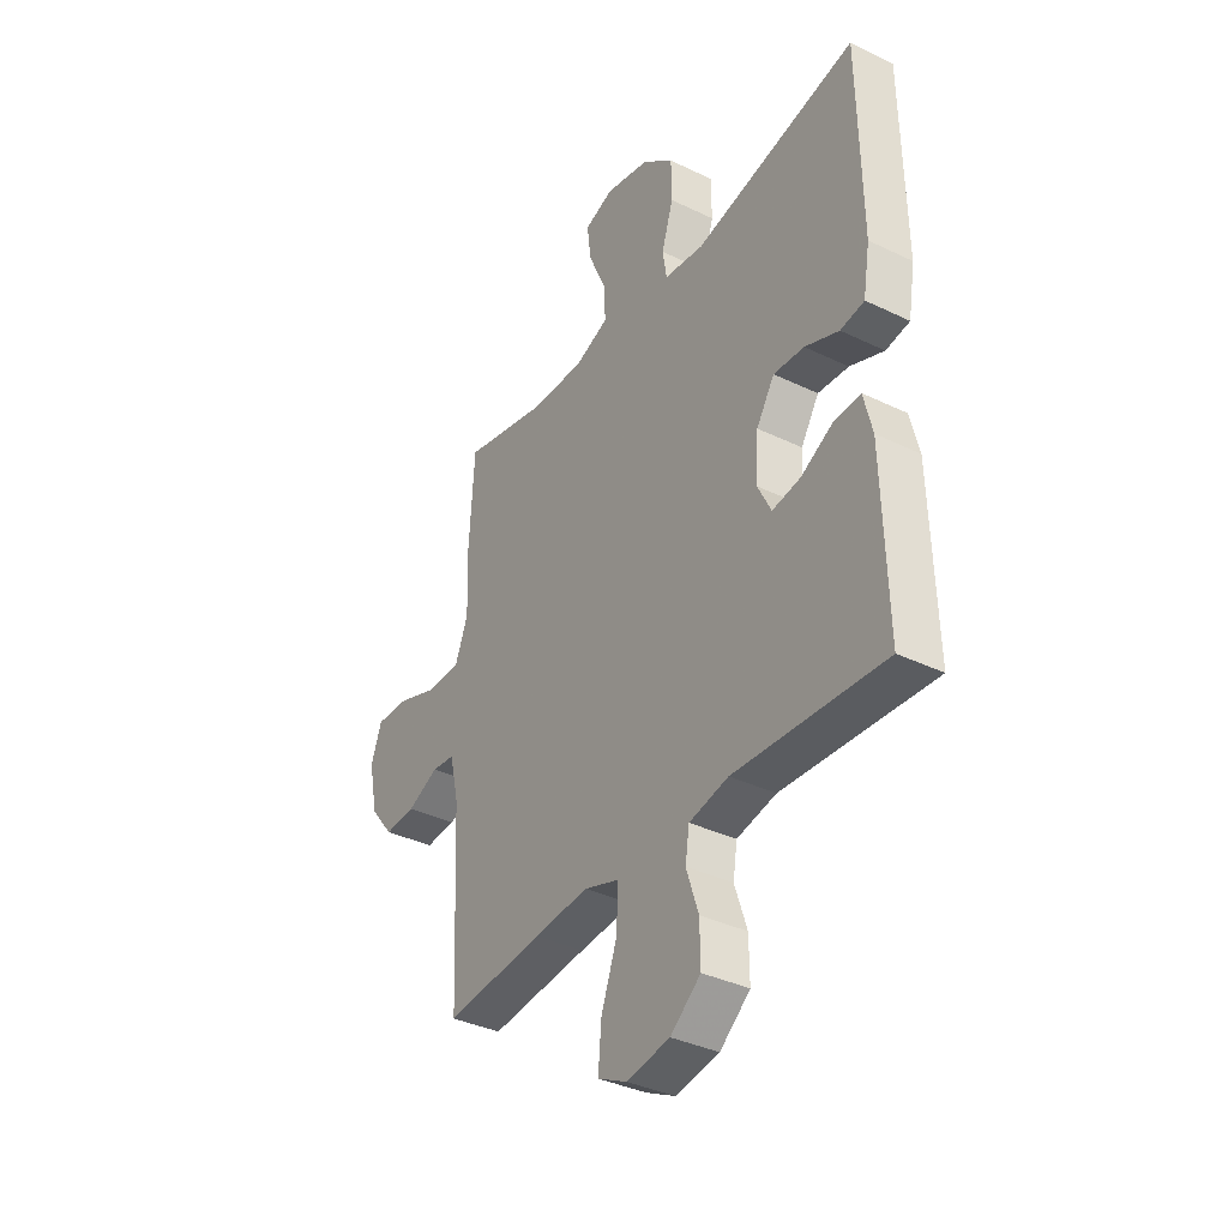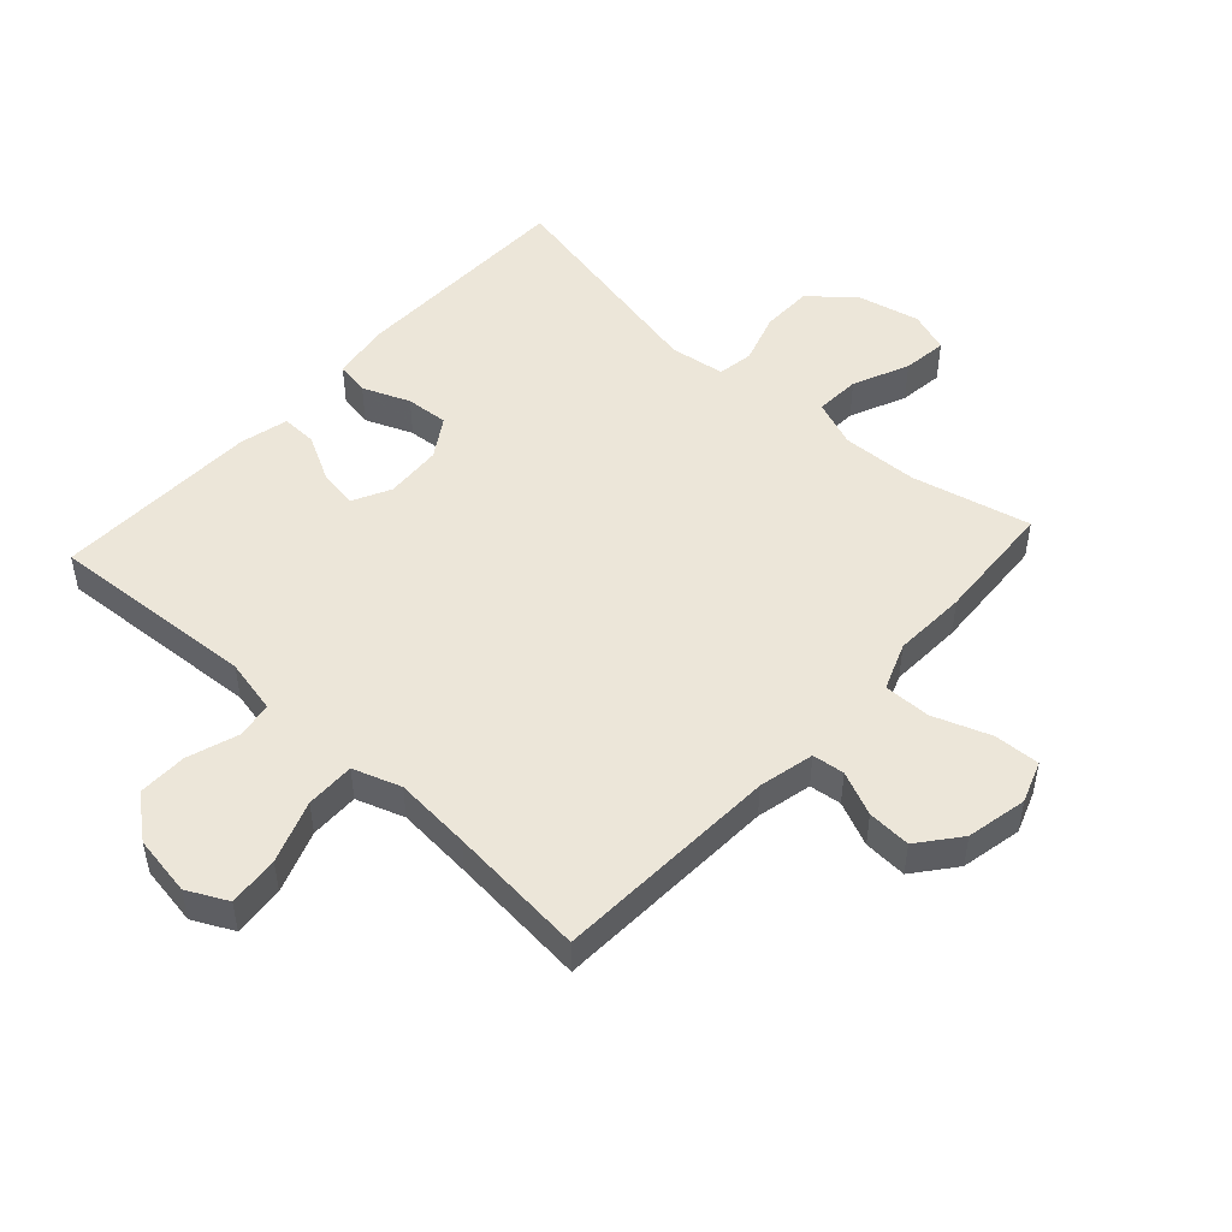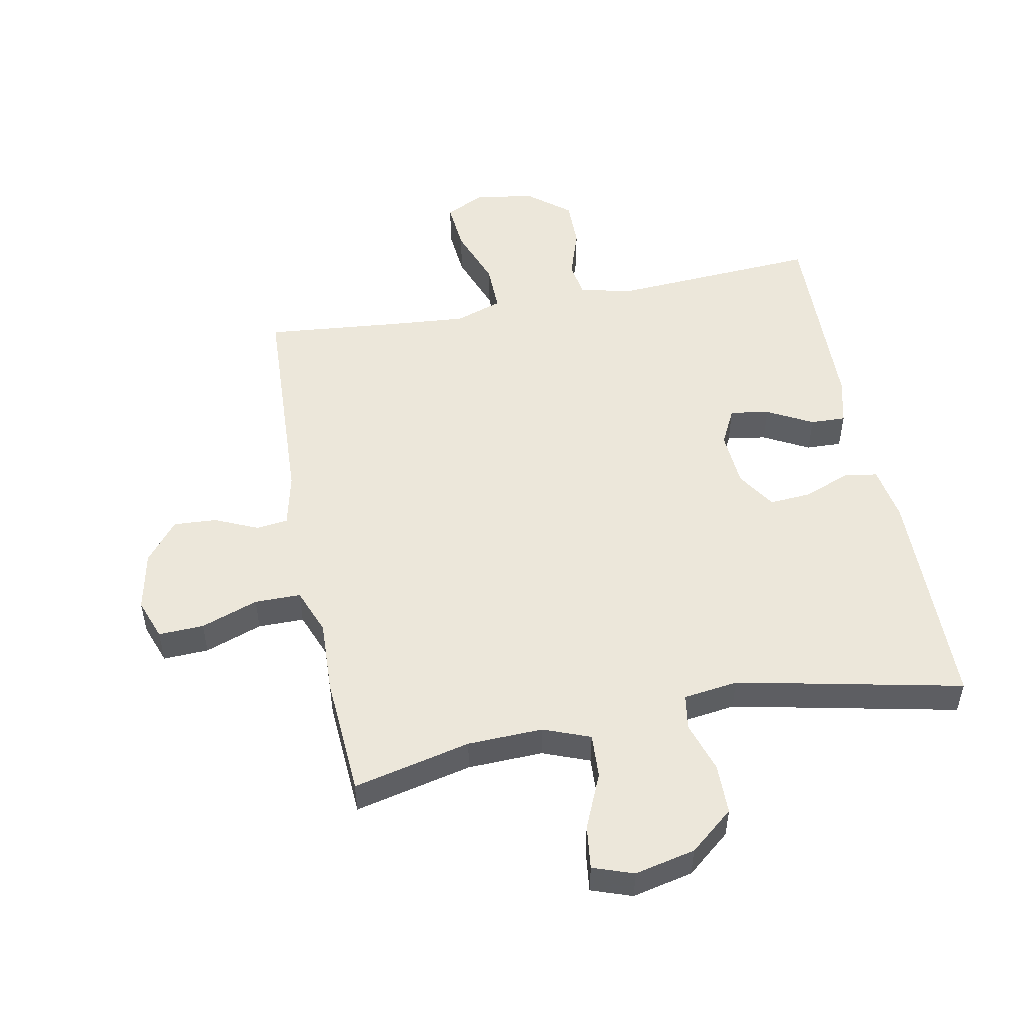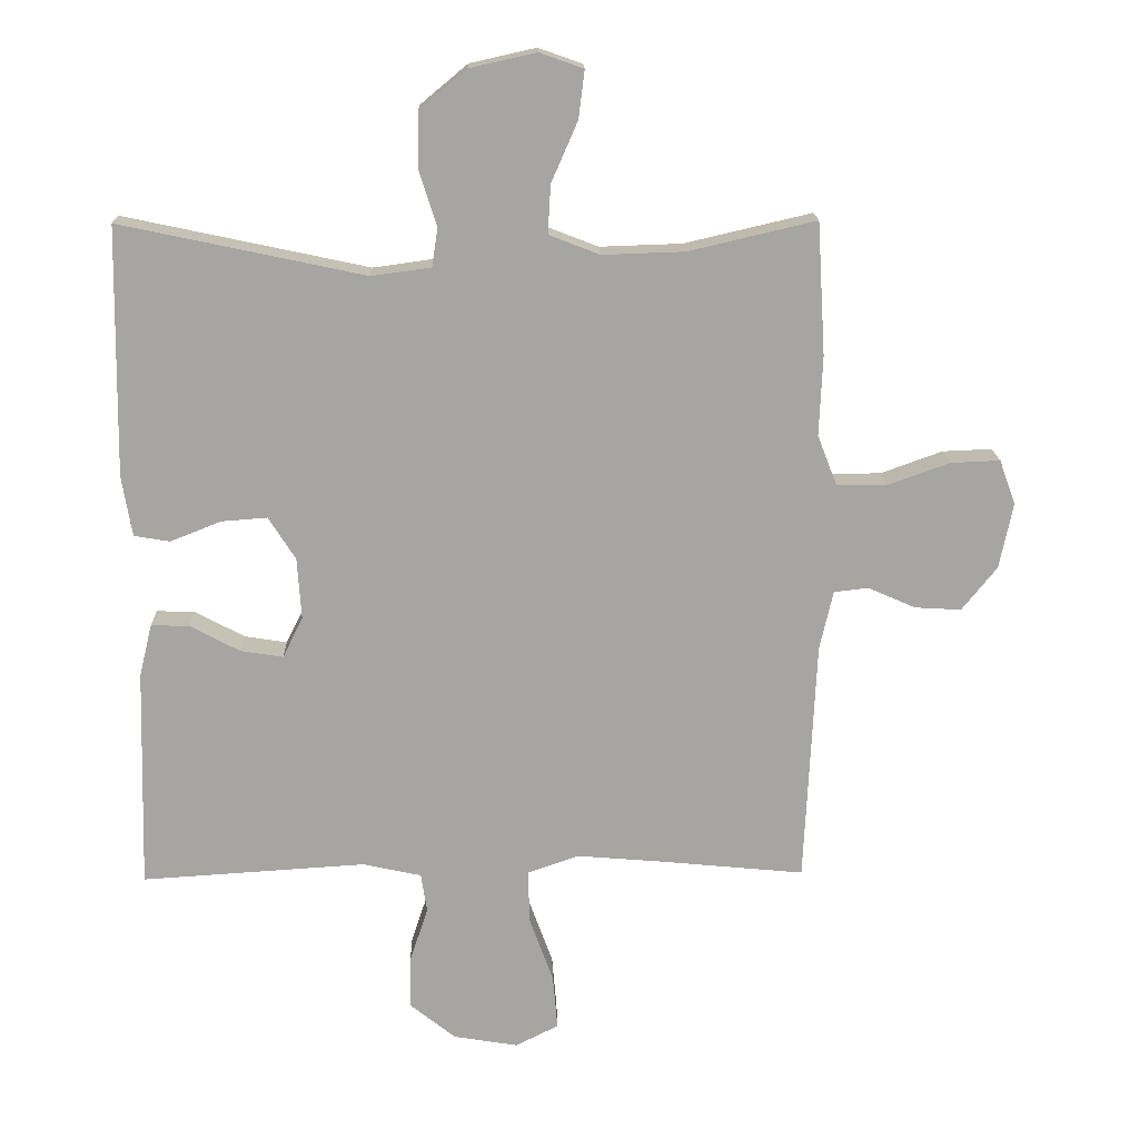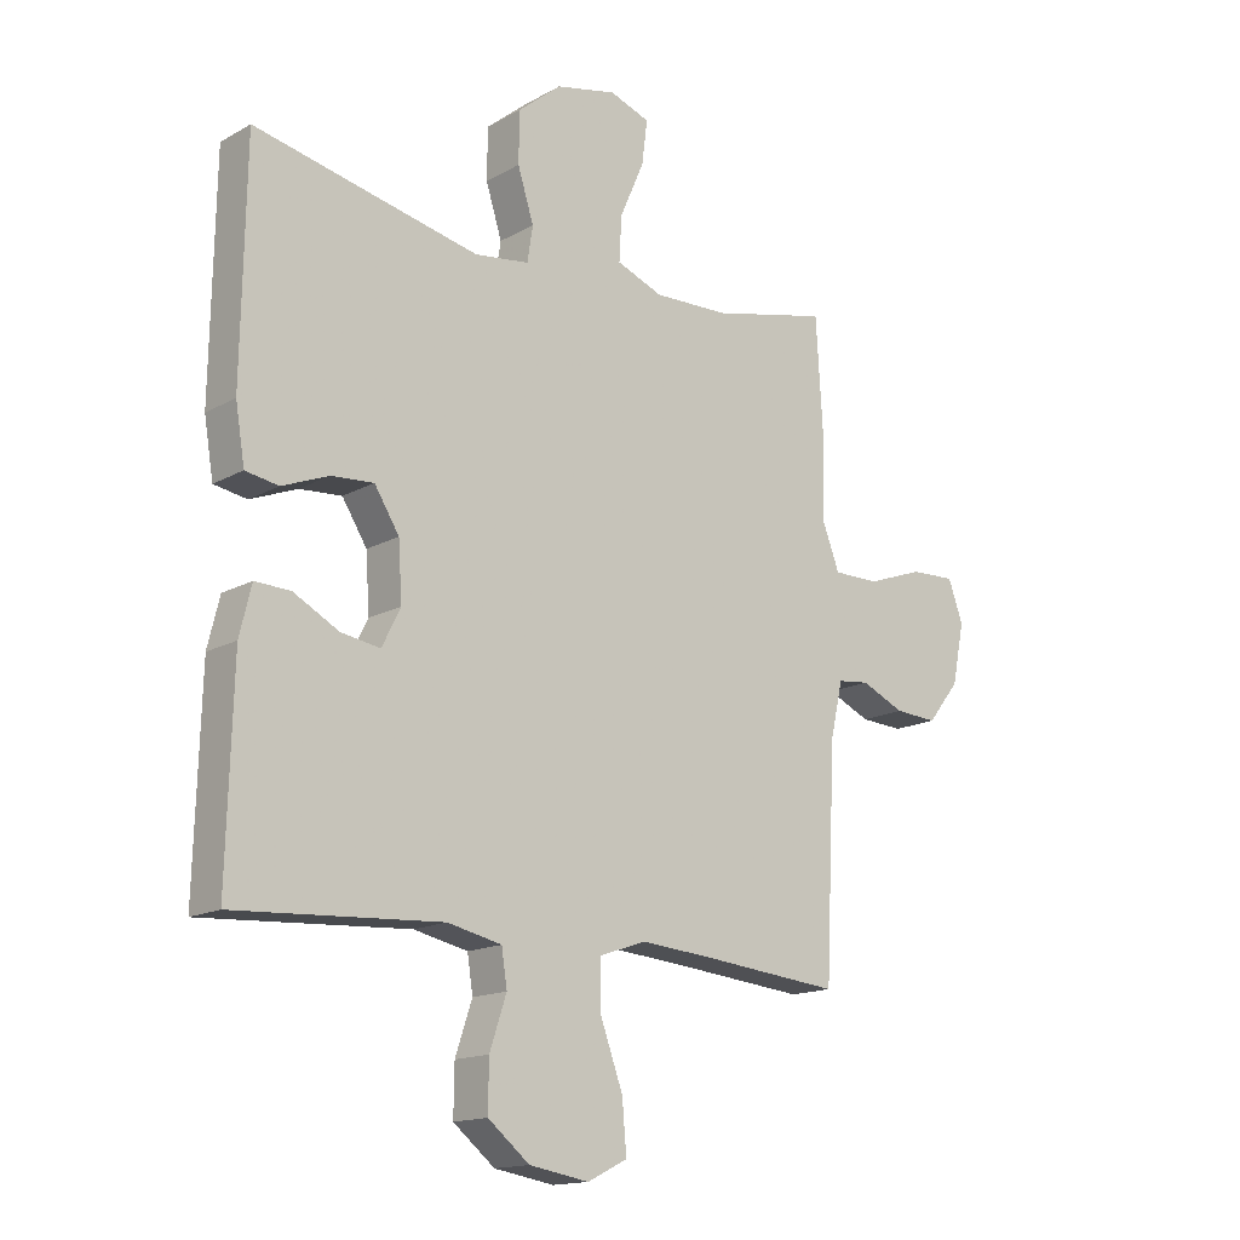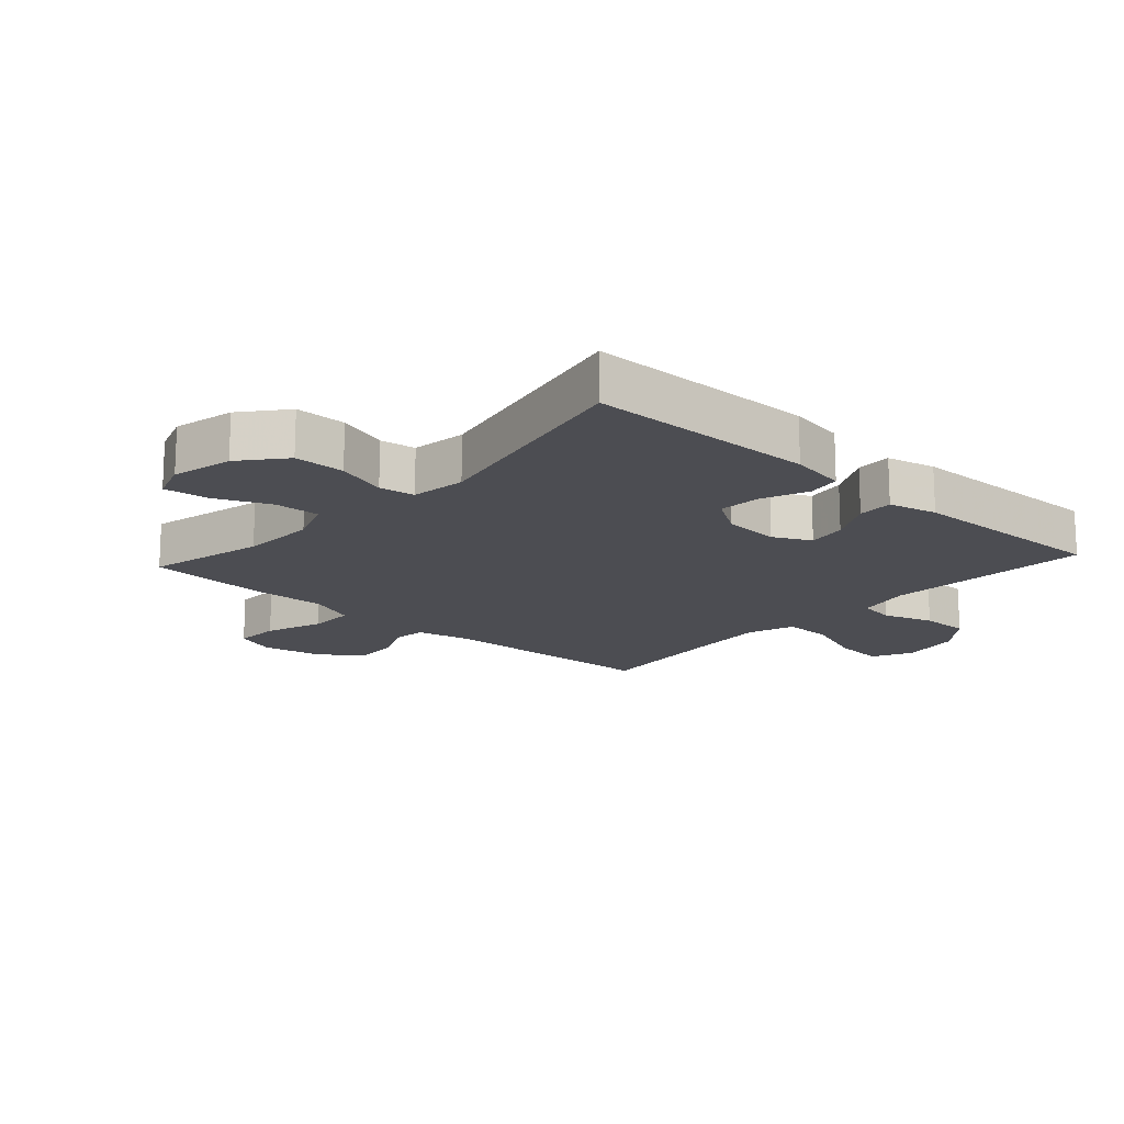
<metadata>
{"format":"obj","ext":"obj","renderer":"f3d","projection":"perspective","resolution":1024,"background":"white","views":[{"elev":-36.6,"azim":57.9,"up":"+Z"},{"elev":49.3,"azim":-137.7,"up":"+Y"},{"elev":51.1,"azim":-11.0,"up":"+Y"},{"elev":16.5,"azim":178.5,"up":"+Z"},{"elev":-15.5,"azim":139.1,"up":"+Z"},{"elev":-16.4,"azim":47.7,"up":"+Y"}]}
</metadata>
<code>
v -0.5 0.07 -0.5
v -0.517 0.07 -0.14
v -0.537 0.07 -0.052
v -0.588 0.07 -0.046
v -0.658 0.07 -0.077
v -0.727 0.07 -0.081
v -0.779 0.07 -0.016
v -0.799 0.07 0.081
v -0.775 0.07 0.147
v -0.702 0.07 0.144
v -0.61 0.07 0.111
v -0.536 0.07 0.111
v -0.507 0.07 0.186
v -0.512 0.07 0.304
v -0.5 0.07 0.5
v -0.311 0.07 0.456
v -0.19 0.07 0.452
v -0.115 0.07 0.481
v -0.119 0.07 0.553
v -0.158 0.07 0.642
v -0.167 0.07 0.713
v -0.102 0.07 0.736
v -0.004 0.07 0.714
v 0.066 0.07 0.656
v 0.067 0.07 0.574
v 0.041 0.07 0.492
v 0.05 0.07 0.435
v 0.138 0.07 0.423
v 0.5 0.07 0.5
v 0.506 0.07 0.132
v 0.491 0.07 0.042
v 0.438 0.07 0.033
v 0.363 0.07 0.063
v 0.295 0.07 0.068
v 0.255 0.07 0.005
v 0.249 0.07 -0.086
v 0.279 0.07 -0.146
v 0.342 0.07 -0.136
v 0.415 0.07 -0.097
v 0.472 0.07 -0.095
v 0.491 0.07 -0.173
v 0.5 0.07 -0.5
v 0.168 0.07 -0.479
v 0.081 0.07 -0.498
v 0.072 0.07 -0.556
v 0.099 0.07 -0.637
v 0.1 0.07 -0.715
v 0.033 0.07 -0.769
v -0.063 0.07 -0.785
v -0.127 0.07 -0.753
v -0.12 0.07 -0.672
v -0.084 0.07 -0.573
v -0.083 0.07 -0.495
v -0.159 0.07 -0.469
v -0.281 0.07 -0.479
v -0.5 0 -0.5
v -0.517 0 -0.14
v -0.537 0 -0.052
v -0.588 0 -0.046
v -0.658 0 -0.077
v -0.727 0 -0.081
v -0.779 0 -0.016
v -0.799 0 0.081
v -0.775 0 0.147
v -0.702 0 0.144
v -0.61 0 0.111
v -0.536 0 0.111
v -0.507 0 0.186
v -0.512 0 0.304
v -0.5 0 0.5
v -0.311 0 0.456
v -0.19 0 0.452
v -0.115 0 0.481
v -0.119 0 0.553
v -0.158 0 0.642
v -0.167 0 0.713
v -0.102 0 0.736
v -0.004 0 0.714
v 0.066 0 0.656
v 0.067 0 0.574
v 0.041 0 0.492
v 0.05 0 0.435
v 0.138 0 0.423
v 0.5 0 0.5
v 0.506 0 0.132
v 0.491 0 0.042
v 0.438 0 0.033
v 0.363 0 0.063
v 0.295 0 0.068
v 0.255 0 0.005
v 0.249 0 -0.086
v 0.279 0 -0.146
v 0.342 0 -0.136
v 0.415 0 -0.097
v 0.472 0 -0.095
v 0.491 0 -0.173
v 0.5 0 -0.5
v 0.168 0 -0.479
v 0.081 0 -0.498
v 0.072 0 -0.556
v 0.099 0 -0.637
v 0.1 0 -0.715
v 0.033 0 -0.769
v -0.063 0 -0.785
v -0.127 0 -0.753
v -0.12 0 -0.672
v -0.084 0 -0.573
v -0.083 0 -0.495
v -0.159 0 -0.469
v -0.281 0 -0.479
f 50 51 52
f 49 50 52
f 48 49 52
f 47 48 52
f 46 47 52
f 45 46 52
f 44 45 52 53
f 43 44 53 54
f 41 42 43
f 40 41 43
f 39 40 43
f 38 39 43
f 37 38 43 54
f 31 32 33
f 30 31 33
f 29 30 33
f 28 29 33
f 27 28 33 34
f 24 25 26
f 23 24 26
f 22 23 26
f 21 22 26
f 20 21 26
f 19 20 26
f 18 19 26 27
f 27 34 35
f 18 27 35
f 17 18 35
f 13 14 15 16
f 17 35 36
f 16 17 36
f 13 16 36
f 12 13 36
f 9 10 11
f 8 9 11
f 7 8 11
f 6 7 11
f 5 6 11
f 4 5 11
f 55 1 2
f 55 2 3
f 54 55 3
f 37 54 3
f 12 36 37
f 11 12 37
f 4 11 37
f 3 4 37
f 107 106 105
f 107 105 104
f 107 104 103
f 107 103 102
f 107 102 101
f 107 101 100
f 108 107 100 99
f 109 108 99 98
f 98 97 96
f 98 96 95
f 98 95 94
f 98 94 93
f 109 98 93 92
f 88 87 86
f 88 86 85
f 88 85 84
f 88 84 83
f 89 88 83 82
f 81 80 79
f 81 79 78
f 81 78 77
f 81 77 76
f 81 76 75
f 81 75 74
f 82 81 74 73
f 90 89 82
f 90 82 73
f 90 73 72
f 71 70 69 68
f 91 90 72
f 91 72 71
f 91 71 68
f 91 68 67
f 66 65 64
f 66 64 63
f 66 63 62
f 66 62 61
f 66 61 60
f 66 60 59
f 57 56 110
f 58 57 110
f 58 110 109
f 58 109 92
f 92 91 67
f 92 67 66
f 92 66 59
f 92 59 58
f 1 56 57 2
f 2 57 58 3
f 3 58 59 4
f 4 59 60 5
f 5 60 61 6
f 6 61 62 7
f 7 62 63 8
f 8 63 64 9
f 9 64 65 10
f 10 65 66 11
f 11 66 67 12
f 12 67 68 13
f 13 68 69 14
f 14 69 70 15
f 15 70 71 16
f 16 71 72 17
f 17 72 73 18
f 18 73 74 19
f 19 74 75 20
f 20 75 76 21
f 21 76 77 22
f 22 77 78 23
f 23 78 79 24
f 24 79 80 25
f 25 80 81 26
f 26 81 82 27
f 27 82 83 28
f 28 83 84 29
f 29 84 85 30
f 30 85 86 31
f 31 86 87 32
f 32 87 88 33
f 33 88 89 34
f 34 89 90 35
f 35 90 91 36
f 36 91 92 37
f 37 92 93 38
f 38 93 94 39
f 39 94 95 40
f 40 95 96 41
f 41 96 97 42
f 42 97 98 43
f 43 98 99 44
f 44 99 100 45
f 45 100 101 46
f 46 101 102 47
f 47 102 103 48
f 48 103 104 49
f 49 104 105 50
f 50 105 106 51
f 51 106 107 52
f 52 107 108 53
f 53 108 109 54
f 54 109 110 55
f 55 110 56 1

</code>
